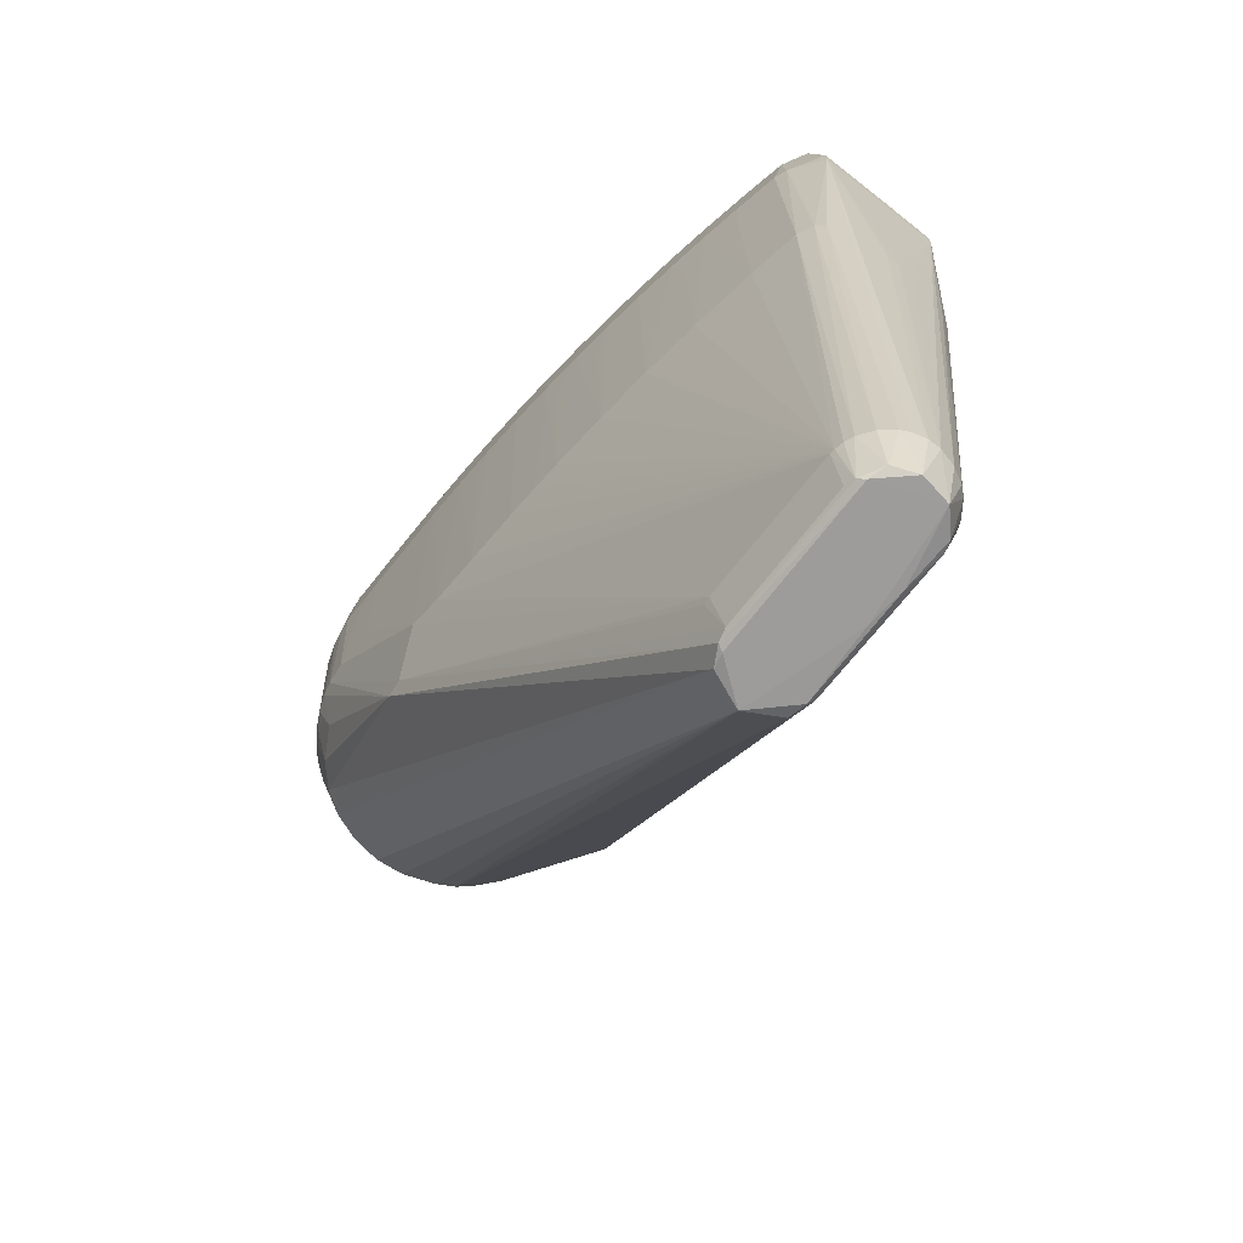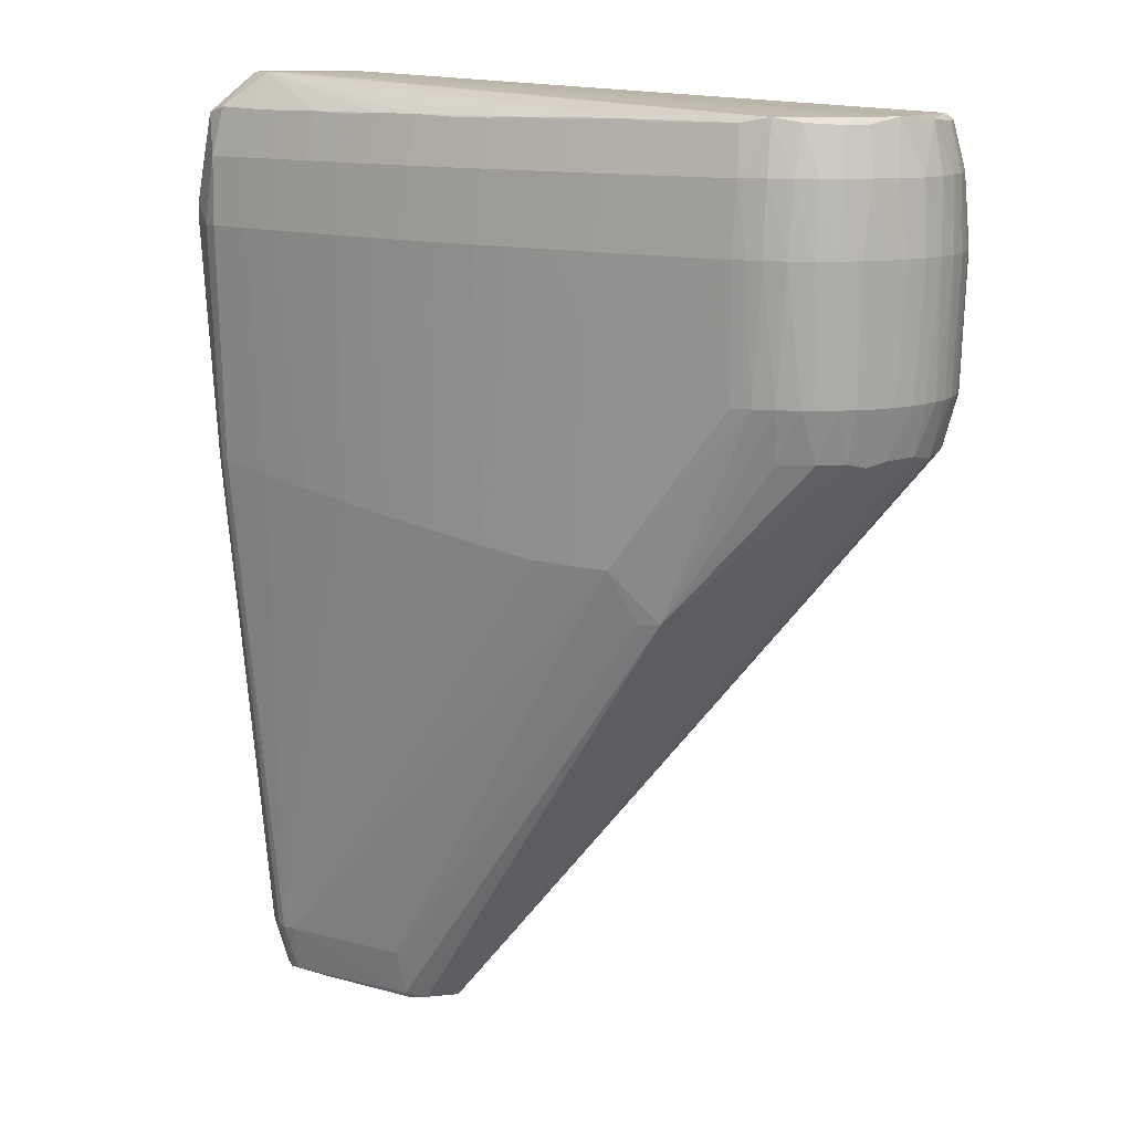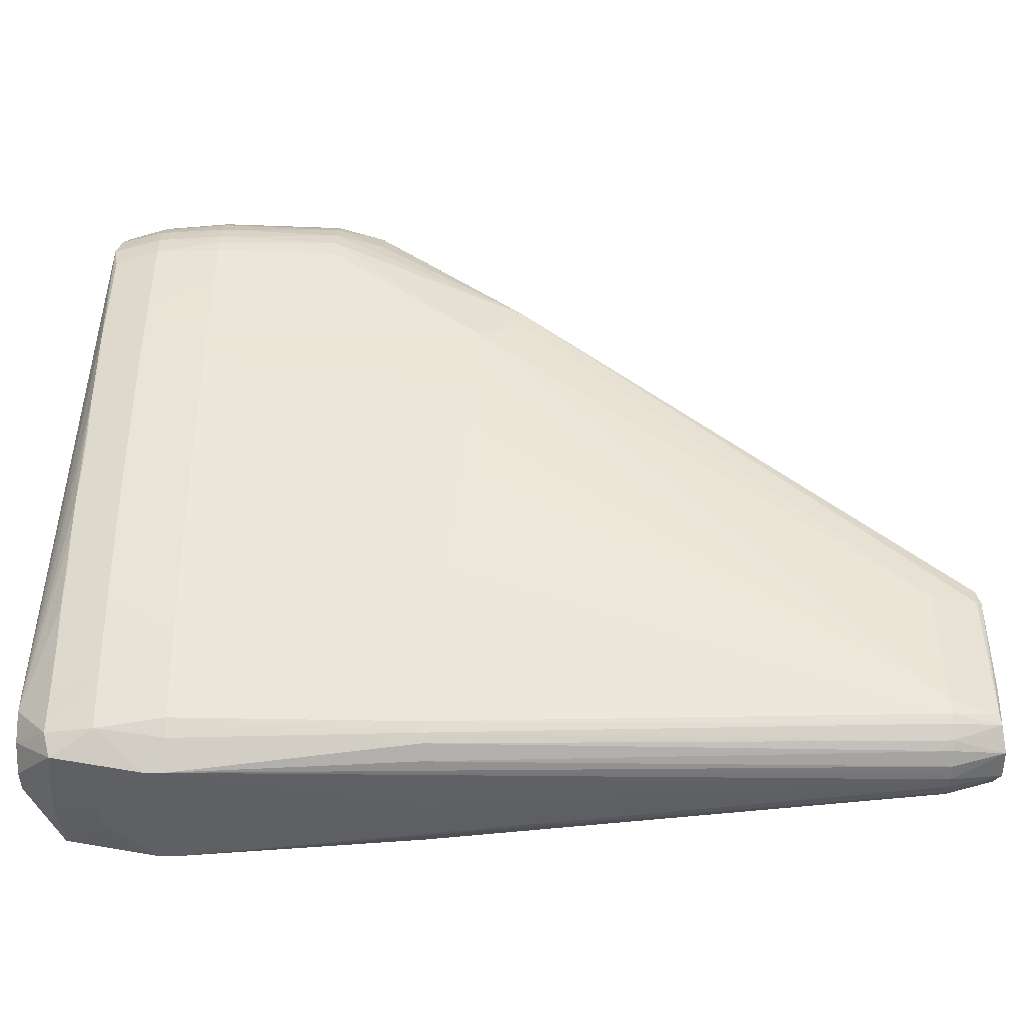
<metadata>
{"format":"obj","ext":"obj","renderer":"f3d","projection":"perspective","resolution":1024,"background":"white","views":[{"elev":-70.2,"azim":51.7,"up":"+Z"},{"elev":12.1,"azim":-147.3,"up":"+Z"},{"elev":45.7,"azim":89.9,"up":"+Y"}]}
</metadata>
<code>
v -0.3383 -0.001148 -0.2456
v -0.3379 0.01351 -0.2429
v -0.0859 0.001254 -0.5471
v -0.337 -0.01574 -0.2435
v -0.3449 -0.007442 -0.219
v -0.3448 0.008181 -0.2191
v -0.3452 -1.346e-06 -0.2193
v -0.3321 0.02911 -0.2432
v -0.3412 0.02344 -0.2192
v -0.3435 0.01552 -0.2192
v -0.3263 0.03711 -0.2456
v -0.3314 0.04187 -0.2193
v -0.3369 0.03313 -0.2193
v -0.3211 0.04434 -0.2434
v -0.2389 0.06014 -0.321
v -0.07785 0.0173 -0.545
v -0.2972 -0.06012 -0.2434
v -0.3126 -0.05103 -0.2456
v -0.24 -0.05987 -0.3208
v -0.31 -0.06082 -0.2193
v -0.3038 -0.06408 -0.2193
v -0.2958 -0.06706 -0.2193
v -0.3234 -0.04094 -0.2456
v -0.3172 -0.05613 -0.2192
v -0.3227 -0.05154 -0.2192
v -0.3108 0.05304 -0.2436
v -0.3207 0.05331 -0.2192
v -0.3265 0.04775 -0.2192
v -0.2953 0.06081 -0.2437
v -0.3078 0.06211 -0.2192
v -0.3148 0.05785 -0.2194
v -0.3317 -0.02959 -0.2435
v -0.3415 -0.02273 -0.2192
v -0.3435 -0.01548 -0.2194
v -0.07934 -0.01516 -0.5461
v -0.3319 -0.04125 -0.219
v -0.3265 -0.04775 -0.2192
v -0.2981 0.06635 -0.2192
v -0.3128 -0.06178 -0.1566
v -0.3374 -0.03236 -0.2191
v -0.329 -0.04822 -0.1566
v -0.3355 -0.0398 -0.1566
v -0.3214 -0.0556 -0.1566
v -0.3034 -0.06664 -0.1566
v -0.2889 -0.06886 -0.219
v -0.278 -0.07018 -0.2193
v -0.2855 -0.07162 -0.1566
v -0.2933 -0.07007 -0.1566
v -0.2309 -0.06107 -0.3215
v -0.2156 -0.0673 -0.2929
v -0.2796 -0.07225 -0.1566
v -0.2703 -0.07186 -0.1719
v -0.2567 -0.0702 -0.2192
v -0.288 0.06902 -0.2193
v -0.278 0.07018 -0.2193
v -0.2155 0.06713 -0.2977
v -0.2925 0.07028 -0.1566
v -0.2855 0.07162 -0.1566
v -0.2788 0.0723 -0.1566
v -0.2691 0.0719 -0.1706
v -0.2567 0.0702 -0.2192
v -0.3026 0.06696 -0.1566
v -0.3128 0.06178 -0.1566
v -0.3208 0.05611 -0.1566
v -0.3285 0.0488 -0.1566
v -0.3351 0.04045 -0.1566
v -0.3404 0.03122 -0.1566
v -0.3442 0.02132 -0.1566
v -0.3474 0.0003762 -0.1566
v -0.3466 0.01097 -0.1566
v -0.3467 -0.01022 -0.1566
v -0.3444 -0.0206 -0.1566
v -0.3407 -0.03053 -0.1566
v -0.3422 0.01978 -0.1232
v -0.3127 0.05884 -0.1229
v -0.3036 0.06379 -0.123
v -0.2927 0.06762 -0.1229
v -0.3309 -0.04198 -0.1226
v -0.3365 -0.03329 -0.123
v -0.3409 -0.0233 -0.1231
v -0.3445 0.007671 -0.1231
v -0.3211 0.05258 -0.1231
v -0.3243 -0.04957 -0.1232
v -0.3448 -0.002912 -0.1228
v -0.3295 0.04385 -0.1229
v -0.3142 -0.058 -0.123
v -0.2801 0.06987 -0.1231
v -0.2567 0.07239 -0.1566
v -0.3015 -0.06476 -0.1231
v -0.3436 -0.01335 -0.123
v -0.3365 0.03329 -0.123
v -0.2884 -0.06859 -0.1227
v -0.278 -0.06988 -0.1231
v -0.2567 -0.07239 -0.1566
v -0.2176 -0.06922 -0.2384
v -0.236 -0.06988 -0.1231
v -0.2097 -0.07198 -0.1566
v -0.2175 0.0692 -0.2391
v -0.236 0.06988 -0.1231
v -0.2097 0.07198 -0.1566
v -0.02625 -0.003774 -0.08307
v -0.02285 0.01309 -0.08308
v -0.3327 0.02567 -0.09809
v -0.01817 -0.01913 -0.08308
v 0.009334 -0.02462 -0.08308
v 0.004813 0.02577 -0.08308
v 0.02578 0.00535 -0.08308
v 0.01818 0.01905 -0.08308
v -0.3285 -0.02726 -0.09809
v -0.01475 0.02156 -0.08308
v -0.3199 0.04216 -0.09809
v -0.006198 0.02535 -0.08308
v -0.2908 0.06127 -0.09809
v -0.004813 -0.02577 -0.08308
v -0.2799 -0.06075 -0.09809
v -0.2108 -0.06109 -0.09809
v -0.1707 -0.06203 -0.1002
v -0.1275 -0.059 -0.1002
v 0.0256 0.03572 -0.09952
v 0.001601 0.04082 -0.1003
v -0.01974 0.04486 -0.1005
v -0.04133 0.0484 -0.1002
v -0.08423 0.05444 -0.1002
v -0.1059 0.05691 -0.1002
v -0.1233 0.05575 -0.09809
v -0.1708 0.06203 -0.1002
v -0.2142 0.06345 -0.09982
v -0.207 0.06027 -0.09809
v 0.02534 -0.006361 -0.08308
v 0.02012 -0.01682 -0.08308
v 0.037 -0.03194 -0.102
v 0.03764 -0.004088 -0.09965
v 0.03099 -0.03157 -0.09808
v 0.02565 -0.03579 -0.09982
v -0.1058 -0.05689 -0.1002
v -0.01963 -0.04456 -0.09952
v -0.06277 -0.05148 -0.09976
v 0.037 0.03184 -0.1026
v 0.046 -0.03195 -0.1468
v 0.046 -0.02107 -0.1468
v 0.0438 0.004553 -0.123
v 0.02692 -0.04189 -0.1231
v 0.03008 -0.0436 -0.1566
v 0.046 -0.032 -0.1566
v 0.046 -0.02637 -0.1519
v 0.04369 -0.009432 -0.1232
v 0.04229 -0.02113 -0.1225
v 0.046 0.02111 -0.1467
v 0.046 0.02703 -0.1509
v -0.2142 0.06969 -0.1231
v -0.2771 0.06385 -0.1006
v -0.236 0.06398 -0.1011
v -0.1923 0.06911 -0.1231
v -0.1884 0.07143 -0.1566
v -0.1926 0.06322 -0.1011
v -0.1705 0.06816 -0.1231
v -0.1671 0.07052 -0.1566
v -0.1487 0.06682 -0.1231
v -0.1458 0.06925 -0.1566
v -0.1491 0.06093 -0.101
v -0.1269 0.0651 -0.1231
v -0.1245 0.06761 -0.1566
v -0.1052 0.063 -0.1231
v -0.1032 0.06561 -0.1566
v -0.1275 0.05922 -0.101
v -0.08351 0.06053 -0.1231
v -0.08202 0.06324 -0.1566
v -0.06186 0.05767 -0.1231
v -0.06112 0.06057 -0.1566
v -0.0627 0.05182 -0.101
v -0.04026 0.05443 -0.1231
v -0.03973 0.05743 -0.1566
v -0.01872 0.05082 -0.1231
v -0.01867 0.05398 -0.1566
v 0.002747 0.04683 -0.1231
v 0.002336 0.05018 -0.1566
v 0.02773 0.04172 -0.1231
v 0.02476 0.04572 -0.1566
v 0.046 0.03196 -0.1471
v 0.03335 0.04154 -0.1566
v -0.3181 -0.04688 -0.0993
v -0.3387 0.00493 -0.09951
v -0.3254 0.03957 -0.101
v -0.3309 -0.03163 -0.1008
v -0.3176 0.04777 -0.1011
v -0.236 -0.064 -0.1012
v -0.2776 -0.06386 -0.1006
v -0.3004 -0.05846 -0.0991
v -0.337 -0.01609 -0.1011
v -0.3036 0.05715 -0.1003
v -0.2142 -0.06969 -0.1231
v 0.002747 -0.04683 -0.1231
v 0.02382 -0.0459 -0.1566
v 0.0016 -0.04075 -0.1
v -0.01872 -0.05082 -0.1231
v 0.002336 -0.05018 -0.1566
v -0.04026 -0.05443 -0.1231
v -0.01867 -0.05398 -0.1566
v -0.0412 -0.04851 -0.1007
v -0.06186 -0.05767 -0.1231
v -0.03973 -0.05743 -0.1566
v -0.08351 -0.06053 -0.1231
v -0.06104 -0.06056 -0.1566
v -0.08423 -0.05466 -0.101
v -0.1052 -0.063 -0.1231
v -0.08202 -0.06324 -0.1566
v -0.1269 -0.0651 -0.1231
v -0.1032 -0.06561 -0.1566
v -0.1487 -0.06682 -0.1231
v -0.1245 -0.06761 -0.1566
v -0.1491 -0.06095 -0.1011
v -0.1705 -0.06816 -0.1231
v -0.1457 -0.06925 -0.1566
v -0.1923 -0.06911 -0.1231
v -0.1671 -0.07052 -0.1566
v -0.1926 -0.06307 -0.1005
v -0.1884 -0.07143 -0.1566
v -0.2143 -0.0636 -0.1004
v 0.046 0.032 -0.1566
v 0.046 0.021 -0.1566
v 0.0411 0.002335 -0.2723
v 0.02563 0.00974 -0.5212
v 0.03764 0.02948 -0.2733
v 0.02689 0.006137 -0.515
v 0.02735 0.00218 -0.5208
v 0.04078 0.00991 -0.2723
v 0.0328 0.03659 -0.2738
v 0.02551 -0.01008 -0.521
v 0.02727 -0.00353 -0.5206
v 0.04068 -0.01133 -0.2723
v 0.04105 -0.004499 -0.2723
v 0.03149 -0.03774 -0.2735
v 0.03523 -0.03383 -0.2734
v 0.04324 0.01381 -0.1231
v -0.06588 -0.02717 -0.5207
v 0.001821 -0.02735 -0.521
v -0.1984 -0.0668 -0.2977
v -3.18e-05 -0.02158 -0.5433
v -0.06503 -0.02116 -0.5439
v -0.06936 -0.02681 -0.521
v 0.004183 -0.0271 -0.521
v -0.1177 -0.06231 -0.291
v 0.004935 -0.02059 -0.5453
v -0.174 -0.06594 -0.2977
v -0.1478 -0.06458 -0.2946
v -0.1316 -0.06343 -0.2927
v 0.0219 0.01653 -0.5211
v 0.01817 0.01017 -0.5471
v 0.01849 0.02025 -0.5211
v 0.02371 -0.01377 -0.521
v 0.02048 -0.003891 -0.547
v 0.01194 0.02469 -0.5209
v 0.02885 0.03951 -0.2742
v 0.008569 0.01926 -0.5455
v 0.007343 0.02644 -0.5212
v 0.02398 0.04171 -0.2737
v 0.01869 -0.02006 -0.5211
v 0.01558 -0.01482 -0.5448
v 0.008111 -0.0262 -0.5208
v 0.01219 -0.02457 -0.5209
v 0.02394 -0.04172 -0.2737
v -0.08971 -0.05954 -0.2875
v -0.06249 -0.0563 -0.2842
v -0.03337 -0.05205 -0.2806
v -0.001056 -0.0466 -0.2767
v -7.5e-06 0.02743 -0.5207
v -0.08819 0.05938 -0.2875
v 0.003062 0.02107 -0.5446
v -0.005228 0.0473 -0.2774
v -0.0338 0.05211 -0.2807
v -0.06132 0.05609 -0.2841
v -0.06704 0.02116 -0.5439
v -0.06566 0.02717 -0.5207
v -0.1959 0.06674 -0.2977
v -0.1739 0.06593 -0.2977
v -0.1476 0.06457 -0.2946
v -0.1189 0.06241 -0.2911
v -0.1011 0.06073 -0.2889
v 0.007716 -0.01777 -0.5471
v -0.01504 0.01824 -0.5468
v -0.06904 0.01873 -0.5468
v -0.07077 -0.01992 -0.5457
v -0.03255 0.01654 -0.5471
v -0.07232 -0.01688 -0.5471
v -0.06954 0.02676 -0.521
v -0.2281 0.061 -0.3222
v -0.2026 0.07063 -0.1912
v -0.1742 0.06988 -0.1848
v -0.0003335 0.05007 -0.1754
v -0.03286 0.05535 -0.1848
v -0.1175 0.066 -0.1848
v -0.0892 0.06309 -0.1848
v -0.2026 -0.07064 -0.1907
v -0.1742 -0.06988 -0.1848
v -0.1175 -0.066 -0.1848
v -0.0892 -0.06309 -0.1848
v -0.03286 -0.05535 -0.1848
v -0.0004294 -0.05009 -0.1754
f 1 2 3
f 1 4 5
f 1 6 2
f 1 7 6
f 1 5 7
f 1 3 4
f 2 8 3
f 2 9 8
f 2 6 10
f 2 10 9
f 8 11 3
f 8 12 11
f 8 13 12
f 8 9 13
f 11 14 15
f 11 12 14
f 11 16 3
f 11 15 16
f 17 18 19
f 17 20 18
f 17 21 20
f 17 22 21
f 17 19 22
f 18 23 19
f 18 20 24
f 18 25 23
f 18 24 25
f 14 26 15
f 14 27 26
f 14 28 27
f 14 12 28
f 26 29 15
f 26 30 29
f 26 31 30
f 26 27 31
f 4 32 33
f 4 34 5
f 4 33 34
f 4 3 32
f 23 32 35
f 23 36 32
f 23 25 37
f 23 37 36
f 23 35 19
f 29 38 15
f 29 30 38
f 20 21 39
f 20 39 24
f 32 36 40
f 32 40 33
f 32 3 35
f 36 37 41
f 36 42 40
f 36 41 42
f 25 24 43
f 25 41 37
f 25 43 41
f 24 39 43
f 21 22 44
f 21 44 39
f 45 22 19
f 45 46 47
f 45 48 22
f 45 47 48
f 45 19 49
f 45 49 50
f 45 50 46
f 22 48 44
f 46 51 47
f 46 52 51
f 46 53 52
f 46 50 53
f 54 55 56
f 54 38 57
f 54 58 55
f 54 57 58
f 54 15 38
f 54 56 15
f 55 58 59
f 55 59 60
f 55 61 56
f 55 60 61
f 38 30 62
f 38 62 57
f 30 31 63
f 30 63 62
f 31 27 64
f 31 64 63
f 27 28 65
f 27 65 64
f 28 12 65
f 12 13 66
f 12 66 65
f 13 9 67
f 13 67 66
f 9 10 68
f 9 68 67
f 6 7 69
f 6 70 10
f 6 69 70
f 10 70 68
f 7 5 69
f 5 34 71
f 5 71 69
f 34 33 72
f 34 72 71
f 33 40 73
f 33 73 72
f 40 42 73
f 68 70 74
f 68 74 67
f 63 64 75
f 63 75 76
f 63 76 62
f 62 76 77
f 62 77 57
f 42 41 78
f 42 78 79
f 42 79 73
f 73 79 80
f 73 80 72
f 70 69 81
f 70 81 74
f 64 65 82
f 64 82 75
f 41 43 83
f 41 83 78
f 69 71 84
f 69 84 81
f 65 66 85
f 65 85 82
f 43 39 86
f 43 86 83
f 58 57 77
f 58 87 59
f 58 77 87
f 59 88 60
f 59 87 88
f 39 44 89
f 39 89 86
f 71 72 90
f 71 90 84
f 66 67 91
f 66 91 85
f 44 48 89
f 72 80 90
f 48 47 92
f 48 92 89
f 67 74 91
f 47 51 93
f 47 93 92
f 51 52 94
f 51 94 93
f 52 53 94
f 53 50 95
f 53 95 94
f 94 96 93
f 94 97 96
f 94 95 97
f 61 60 88
f 61 88 98
f 61 98 56
f 88 99 100
f 88 87 99
f 88 100 98
f 101 102 103
f 101 104 105
f 101 106 102
f 101 105 107
f 101 108 106
f 101 107 108
f 101 103 109
f 101 109 104
f 102 110 111
f 102 112 110
f 102 106 112
f 102 111 103
f 110 112 113
f 110 113 111
f 114 104 115
f 114 105 104
f 114 115 116
f 114 116 117
f 114 117 118
f 114 118 105
f 104 109 115
f 112 106 113
f 106 108 119
f 106 120 121
f 106 119 120
f 106 122 123
f 106 121 122
f 106 123 124
f 106 125 126
f 106 124 125
f 106 126 127
f 106 127 128
f 106 128 113
f 129 130 131
f 129 107 130
f 129 131 132
f 129 132 107
f 130 105 133
f 130 107 105
f 130 133 131
f 105 134 133
f 105 118 135
f 105 136 134
f 105 135 137
f 105 137 136
f 108 107 138
f 108 138 119
f 107 132 138
f 139 140 141
f 139 142 143
f 139 144 145
f 139 141 146
f 139 146 147
f 139 147 131
f 139 145 140
f 139 131 142
f 139 143 144
f 140 148 141
f 140 149 148
f 140 145 149
f 99 150 100
f 99 87 151
f 99 152 150
f 99 151 152
f 150 153 154
f 150 127 155
f 150 155 153
f 150 152 127
f 150 154 100
f 153 156 157
f 153 155 156
f 153 157 154
f 156 158 159
f 156 126 160
f 156 160 158
f 156 155 126
f 156 159 157
f 158 161 162
f 158 160 161
f 158 162 159
f 161 163 164
f 161 124 163
f 161 165 124
f 161 160 165
f 161 164 162
f 163 166 167
f 163 124 166
f 163 167 164
f 166 168 169
f 166 123 170
f 166 170 168
f 166 124 123
f 166 169 167
f 168 171 172
f 168 122 171
f 168 170 122
f 168 172 169
f 171 173 174
f 171 122 121
f 171 121 173
f 171 174 172
f 173 175 176
f 173 121 175
f 173 176 174
f 175 177 178
f 175 120 119
f 175 119 177
f 175 121 120
f 175 178 176
f 177 179 180
f 177 119 138
f 177 138 179
f 177 180 178
f 87 77 113
f 87 113 151
f 83 86 181
f 83 181 78
f 74 81 182
f 74 103 91
f 74 182 103
f 91 103 183
f 91 183 85
f 78 181 184
f 78 184 79
f 85 183 185
f 85 185 82
f 79 184 80
f 93 96 186
f 93 187 92
f 93 186 187
f 92 188 89
f 92 187 188
f 80 189 90
f 80 184 189
f 82 185 75
f 90 189 84
f 89 188 86
f 75 190 76
f 75 185 190
f 84 182 81
f 84 189 182
f 76 113 77
f 76 190 113
f 86 188 181
f 96 191 186
f 96 97 191
f 142 192 193
f 142 131 134
f 142 134 194
f 142 194 192
f 142 193 143
f 192 195 196
f 192 194 136
f 192 136 195
f 192 196 193
f 195 197 198
f 195 136 199
f 195 199 197
f 195 198 196
f 197 200 201
f 197 199 200
f 197 201 198
f 200 202 203
f 200 137 204
f 200 204 202
f 200 199 137
f 200 203 201
f 202 205 206
f 202 204 205
f 202 206 203
f 205 207 208
f 205 135 207
f 205 204 135
f 205 208 206
f 207 209 210
f 207 118 211
f 207 211 209
f 207 135 118
f 207 210 208
f 209 212 213
f 209 211 212
f 209 213 210
f 212 214 215
f 212 117 216
f 212 216 214
f 212 211 117
f 212 215 213
f 214 191 217
f 214 216 191
f 214 217 215
f 191 216 218
f 191 218 186
f 191 97 217
f 219 220 221
f 219 179 149
f 219 149 220
f 219 222 223
f 219 224 222
f 219 225 224
f 219 221 226
f 219 226 225
f 219 223 227
f 219 227 180
f 219 180 179
f 220 144 221
f 220 149 145
f 220 145 144
f 144 228 229
f 144 229 230
f 144 230 231
f 144 231 221
f 144 232 233
f 144 233 228
f 144 143 232
f 179 148 149
f 179 234 141
f 179 141 148
f 179 138 234
f 234 138 141
f 141 138 132
f 141 132 146
f 146 131 147
f 146 132 131
f 133 134 131
f 122 170 123
f 125 124 126
f 124 165 160
f 124 160 126
f 126 155 127
f 127 152 151
f 127 151 113
f 127 113 128
f 103 111 183
f 103 182 109
f 111 113 190
f 111 190 185
f 111 185 183
f 188 109 181
f 188 115 109
f 188 187 115
f 109 182 189
f 109 189 184
f 109 184 181
f 115 187 116
f 187 186 218
f 187 218 116
f 116 216 117
f 116 218 216
f 134 136 194
f 117 211 118
f 136 137 199
f 135 204 137
f 235 236 237
f 235 238 236
f 235 239 238
f 235 240 239
f 235 49 240
f 235 50 49
f 235 237 50
f 236 241 242
f 236 243 241
f 236 238 243
f 236 244 237
f 236 245 244
f 236 246 245
f 236 242 246
f 222 247 223
f 222 224 225
f 222 225 248
f 222 248 247
f 247 249 227
f 247 248 249
f 247 227 223
f 228 250 251
f 228 251 229
f 228 233 250
f 229 225 231
f 229 251 225
f 229 231 230
f 249 252 253
f 249 248 254
f 249 254 252
f 249 253 227
f 252 255 256
f 252 254 255
f 252 256 253
f 250 257 258
f 250 258 251
f 250 233 257
f 259 241 243
f 259 260 261
f 259 243 260
f 259 261 241
f 241 262 242
f 241 263 262
f 241 264 263
f 241 265 264
f 241 261 265
f 225 251 248
f 225 221 231
f 225 226 221
f 255 266 267
f 255 268 266
f 255 254 268
f 255 269 256
f 255 270 269
f 255 271 270
f 255 267 271
f 260 257 232
f 260 243 258
f 260 258 257
f 260 232 261
f 257 233 232
f 266 268 272
f 266 272 273
f 266 273 56
f 266 56 274
f 266 274 275
f 266 275 276
f 266 276 277
f 266 277 278
f 266 278 267
f 251 258 279
f 251 279 248
f 268 254 280
f 268 280 281
f 268 281 272
f 243 238 239
f 243 279 258
f 243 239 282
f 243 282 279
f 248 280 254
f 248 279 283
f 248 283 280
f 280 283 281
f 281 3 16
f 281 283 3
f 281 16 272
f 279 284 283
f 279 282 284
f 3 283 284
f 3 284 35
f 284 282 35
f 35 282 19
f 239 240 49
f 239 49 282
f 282 49 19
f 16 15 272
f 272 285 273
f 272 15 286
f 272 286 285
f 273 285 286
f 273 286 56
f 15 56 286
f 98 100 56
f 56 287 274
f 56 100 287
f 274 287 154
f 274 154 275
f 275 288 157
f 275 157 276
f 275 154 288
f 159 276 157
f 159 162 276
f 276 162 277
f 256 269 289
f 256 289 178
f 256 178 253
f 269 270 174
f 269 174 289
f 289 174 176
f 289 176 178
f 178 180 253
f 270 290 174
f 270 172 290
f 270 271 172
f 162 291 277
f 162 164 291
f 291 164 277
f 288 154 157
f 287 100 154
f 290 172 174
f 172 271 169
f 271 267 167
f 271 167 169
f 277 164 278
f 267 278 292
f 267 292 167
f 278 164 292
f 292 164 167
f 253 180 227
f 50 237 293
f 50 97 95
f 50 293 97
f 237 244 217
f 237 217 293
f 244 245 215
f 244 215 294
f 244 294 217
f 245 246 213
f 245 213 215
f 246 242 210
f 246 210 213
f 242 262 208
f 242 208 295
f 242 295 210
f 262 263 206
f 262 206 296
f 262 296 208
f 263 264 201
f 263 201 203
f 263 203 206
f 264 265 198
f 264 198 297
f 264 297 201
f 265 261 298
f 265 298 198
f 261 232 143
f 261 143 193
f 261 193 298
f 193 196 298
f 198 201 297
f 198 298 196
f 206 208 296
f 208 210 295
f 215 217 294
f 217 97 293

</code>
